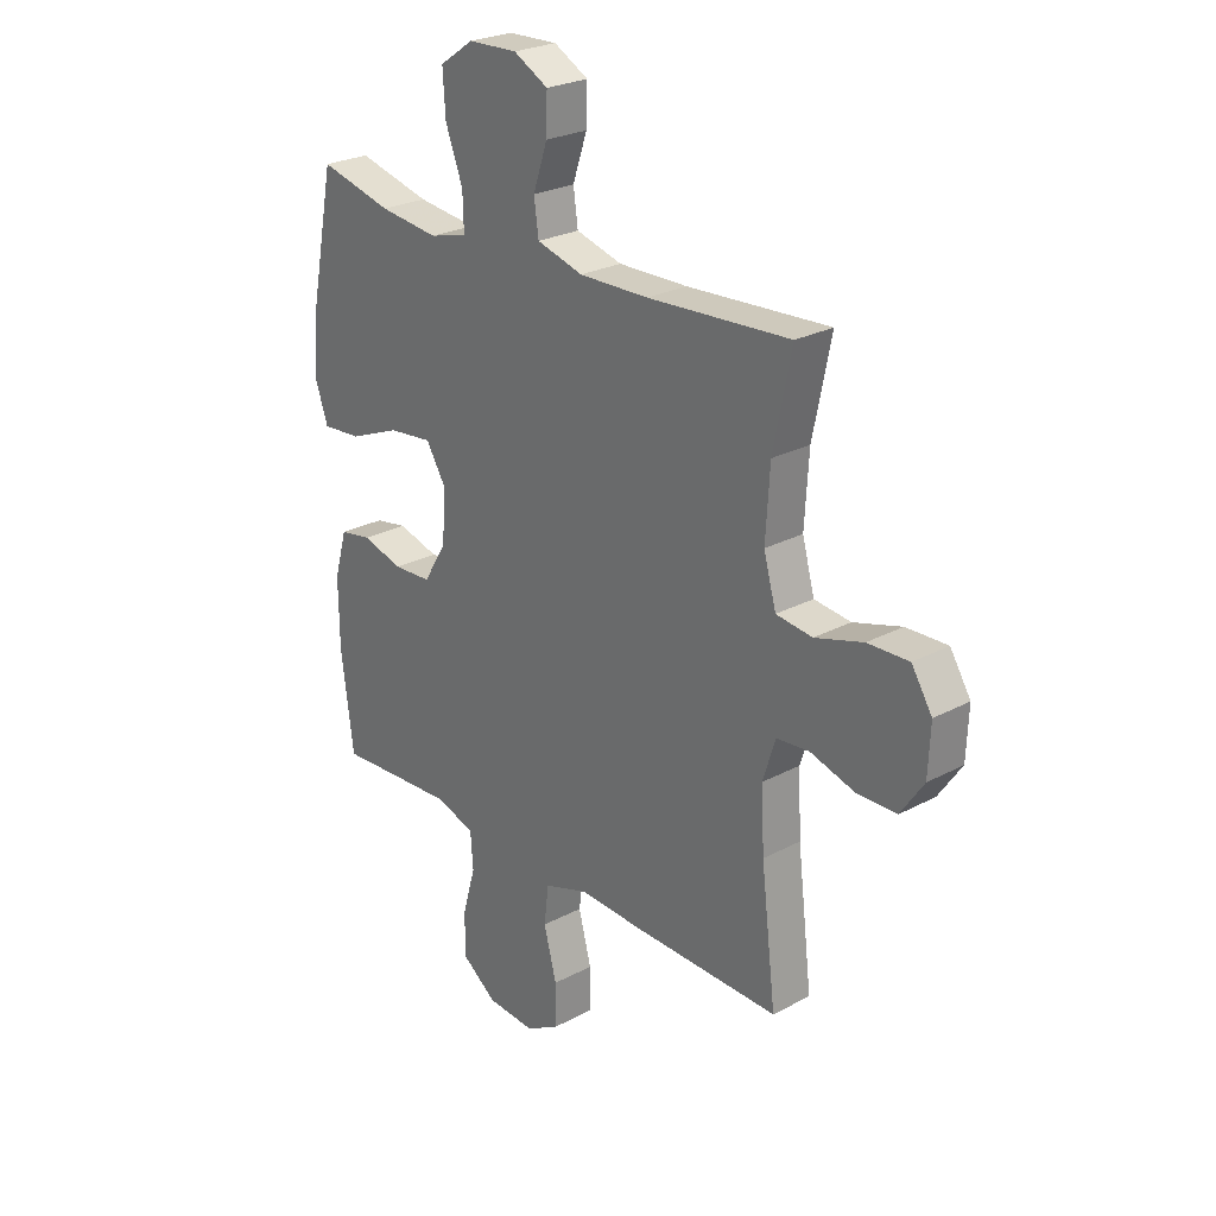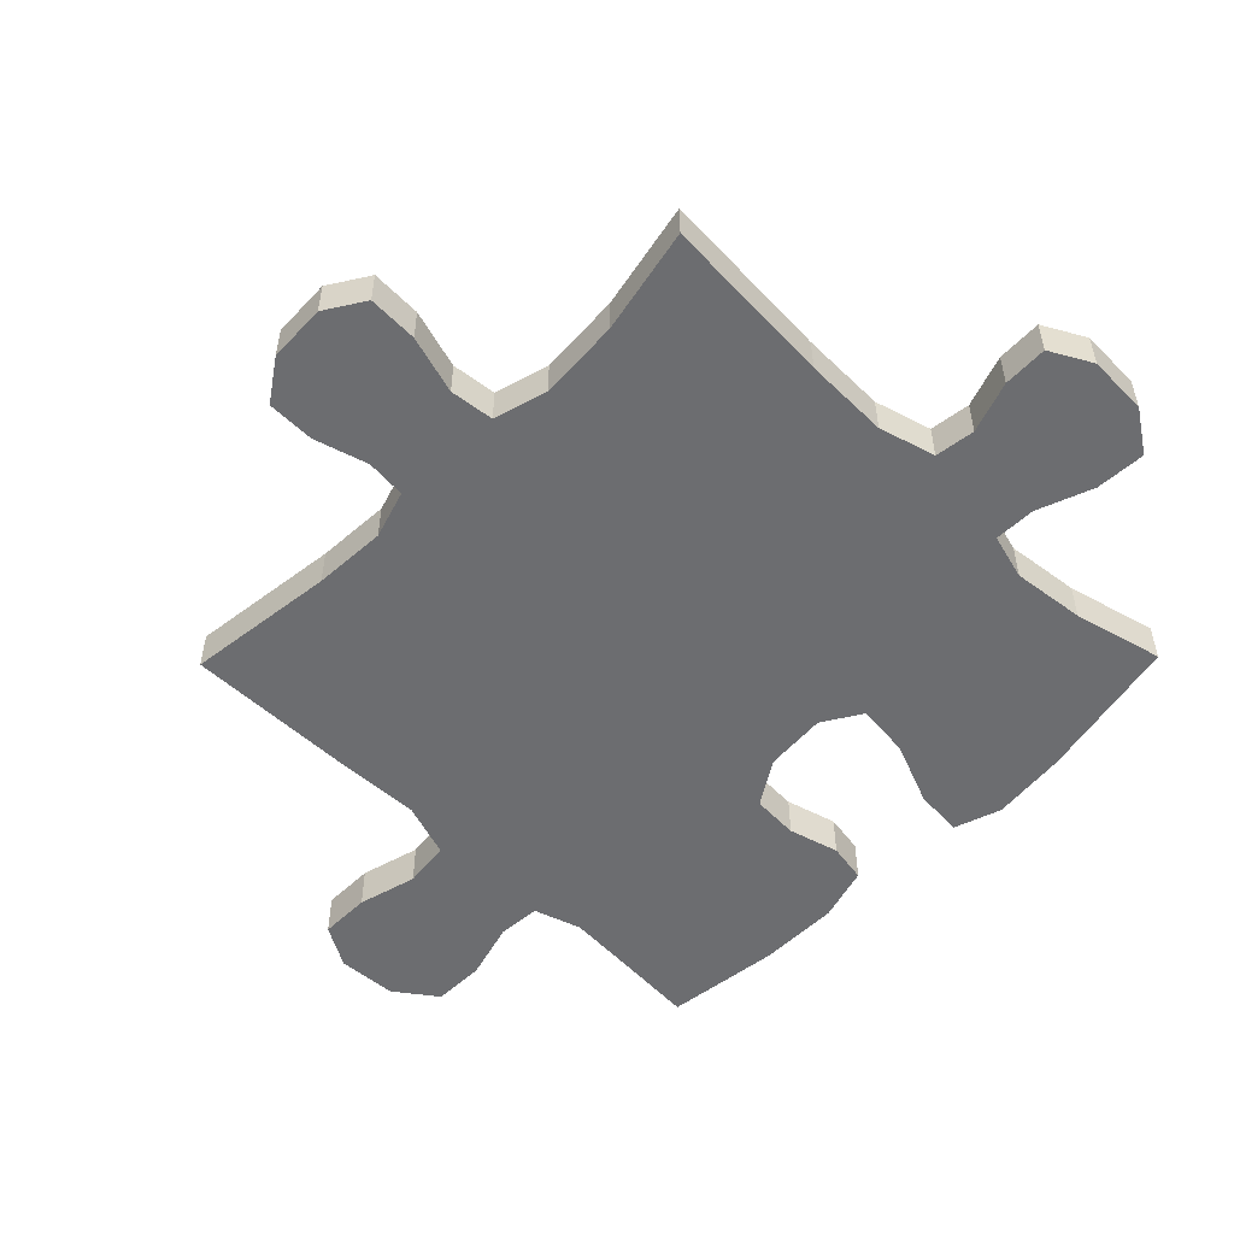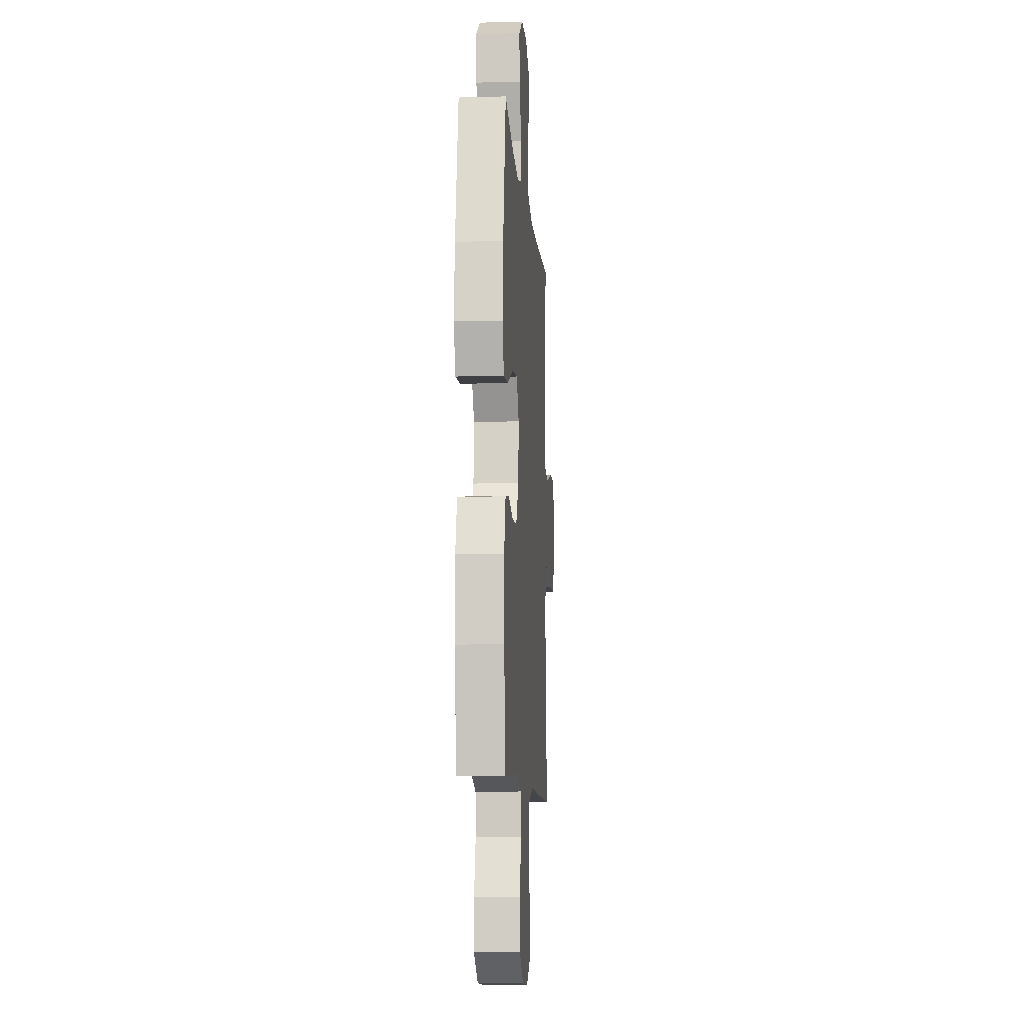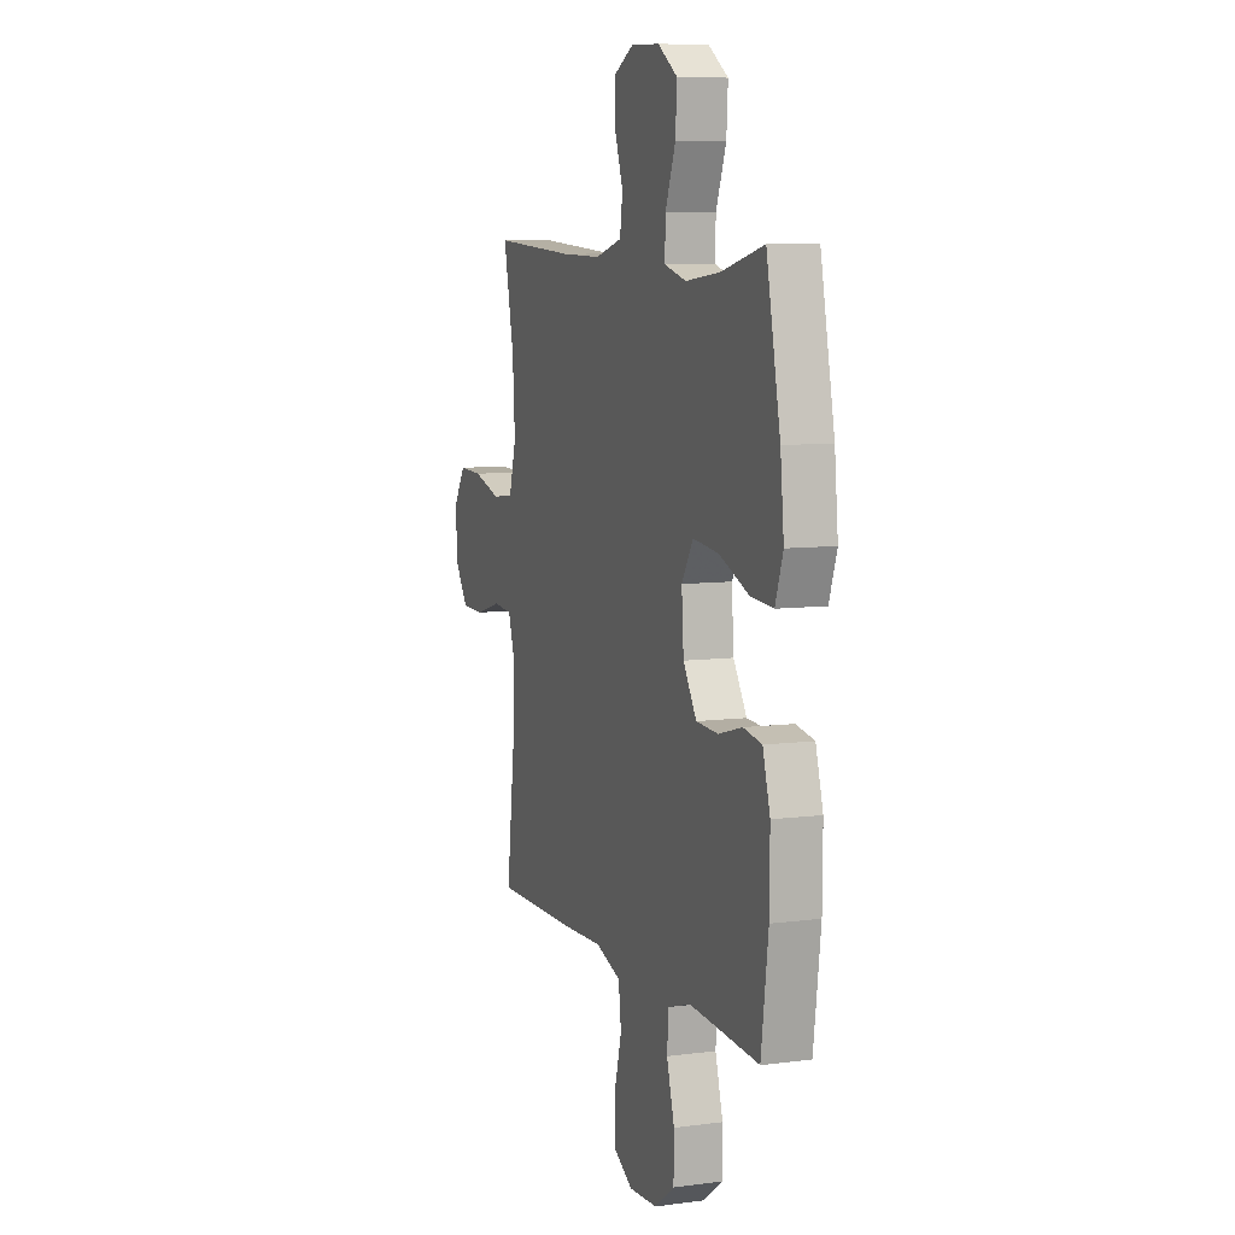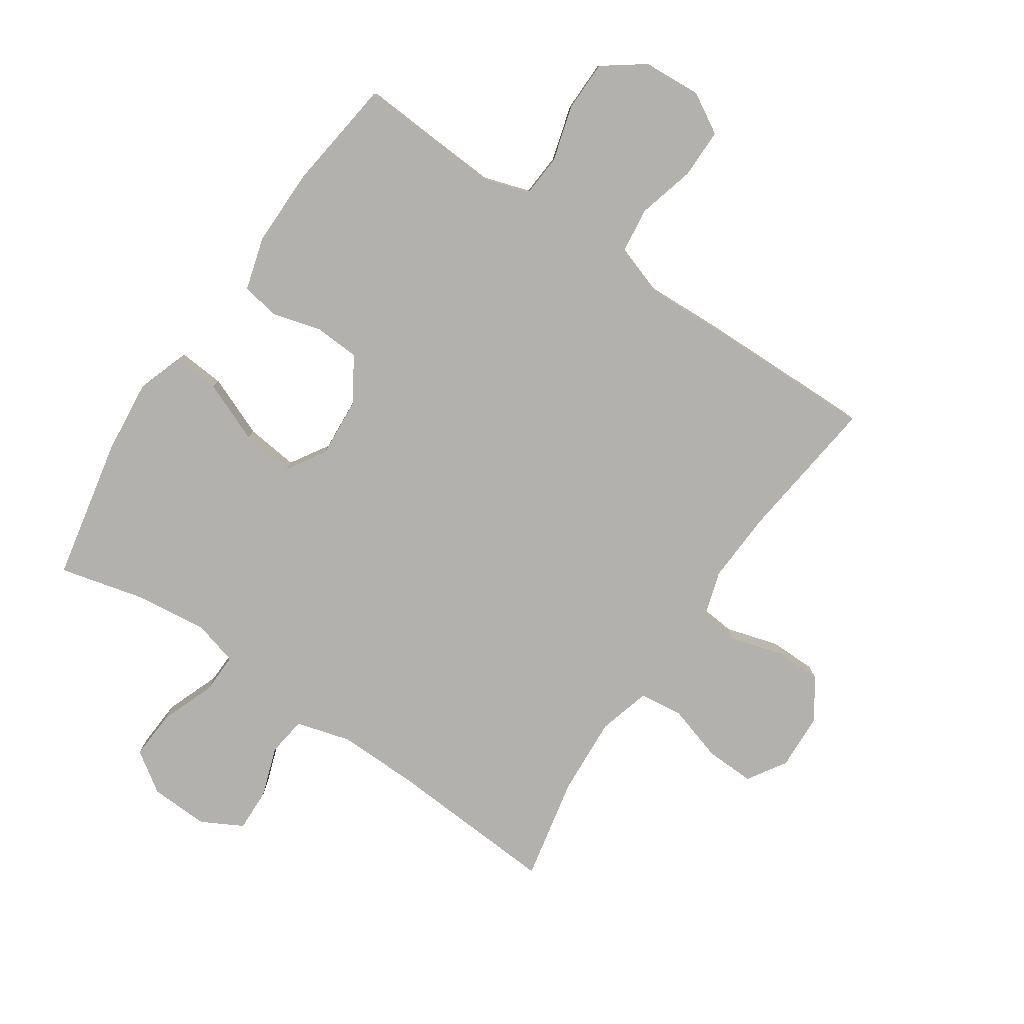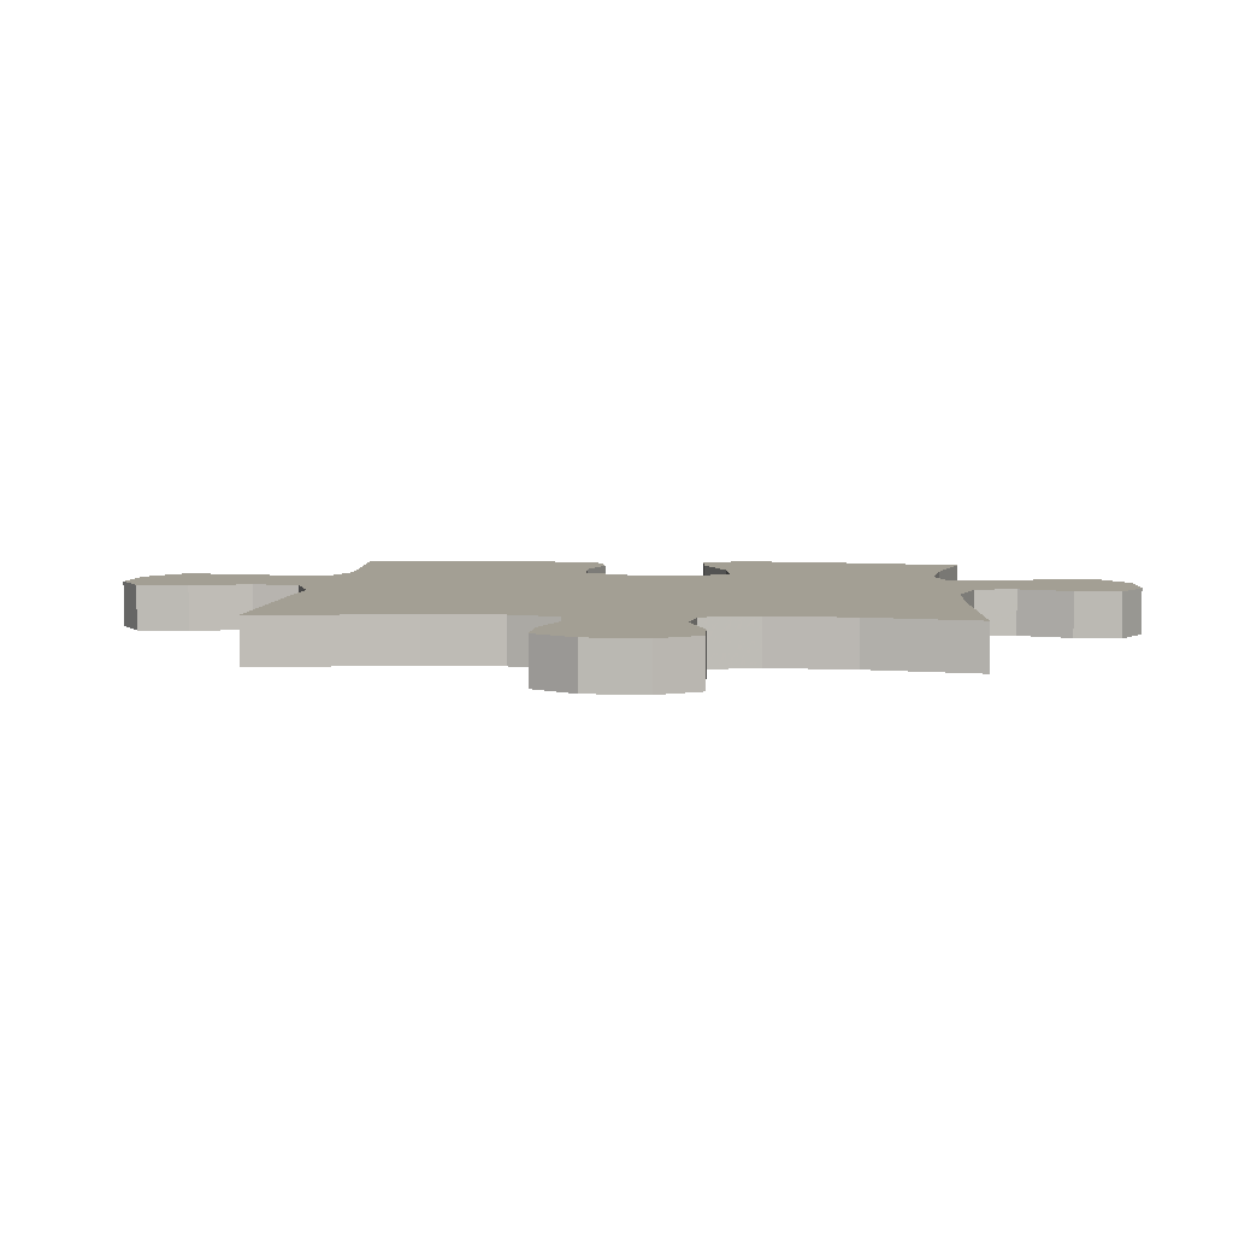
<metadata>
{"format":"obj","ext":"obj","renderer":"f3d","projection":"perspective","resolution":1024,"background":"white","views":[{"elev":25.6,"azim":-130.5,"up":"+Z"},{"elev":-54.0,"azim":-44.4,"up":"+Y"},{"elev":-9.2,"azim":94.2,"up":"+Z"},{"elev":7.9,"azim":69.8,"up":"+Z"},{"elev":-79.3,"azim":146.0,"up":"+Y"},{"elev":5.3,"azim":-85.2,"up":"+Y"}]}
</metadata>
<code>
v 0.5 0.07 -0.5
v 0.38 0.07 -0.492
v 0.265 0.07 -0.485
v 0.189 0.07 -0.509
v 0.184 0.07 -0.578
v 0.21 0.07 -0.669
v 0.209 0.07 -0.752
v 0.142 0.07 -0.801
v 0.047 0.07 -0.807
v -0.019 0.07 -0.769
v -0.019 0.07 -0.688
v 0.006 0.07 -0.594
v -0.003 0.07 -0.52
v -0.089 0.07 -0.491
v -0.216 0.07 -0.496
v -0.5 0.07 -0.5
v -0.471 0.07 -0.26
v -0.465 0.07 -0.143
v -0.489 0.07 -0.066
v -0.553 0.07 -0.06
v -0.639 0.07 -0.085
v -0.716 0.07 -0.084
v -0.761 0.07 -0.018
v -0.765 0.07 0.075
v -0.725 0.07 0.138
v -0.645 0.07 0.135
v -0.552 0.07 0.107
v -0.481 0.07 0.115
v -0.457 0.07 0.201
v -0.465 0.07 0.33
v -0.5 0.07 0.5
v -0.223 0.07 0.482
v -0.088 0.07 0.479
v 0.002 0.07 0.504
v 0.011 0.07 0.568
v -0.017 0.07 0.65
v -0.019 0.07 0.721
v 0.048 0.07 0.757
v 0.144 0.07 0.753
v 0.21 0.07 0.708
v 0.205 0.07 0.628
v 0.171 0.07 0.539
v 0.169 0.07 0.472
v 0.242 0.07 0.452
v 0.358 0.07 0.465
v 0.5 0.07 0.5
v 0.547 0.07 0.266
v 0.559 0.07 0.145
v 0.533 0.07 0.07
v 0.457 0.07 0.076
v 0.357 0.07 0.117
v 0.271 0.07 0.127
v 0.232 0.07 0.064
v 0.239 0.07 -0.035
v 0.284 0.07 -0.107
v 0.358 0.07 -0.111
v 0.438 0.07 -0.089
v 0.5 0.07 -0.1
v 0.525 0.07 -0.187
v 0.524 0.07 -0.316
v 0.5 0 -0.5
v 0.38 0 -0.492
v 0.265 0 -0.485
v 0.189 0 -0.509
v 0.184 0 -0.578
v 0.21 0 -0.669
v 0.209 0 -0.752
v 0.142 0 -0.801
v 0.047 0 -0.807
v -0.019 0 -0.769
v -0.019 0 -0.688
v 0.006 0 -0.594
v -0.003 0 -0.52
v -0.089 0 -0.491
v -0.216 0 -0.496
v -0.5 0 -0.5
v -0.471 0 -0.26
v -0.465 0 -0.143
v -0.489 0 -0.066
v -0.553 0 -0.06
v -0.639 0 -0.085
v -0.716 0 -0.084
v -0.761 0 -0.018
v -0.765 0 0.075
v -0.725 0 0.138
v -0.645 0 0.135
v -0.552 0 0.107
v -0.481 0 0.115
v -0.457 0 0.201
v -0.465 0 0.33
v -0.5 0 0.5
v -0.223 0 0.482
v -0.088 0 0.479
v 0.002 0 0.504
v 0.011 0 0.568
v -0.017 0 0.65
v -0.019 0 0.721
v 0.048 0 0.757
v 0.144 0 0.753
v 0.21 0 0.708
v 0.205 0 0.628
v 0.171 0 0.539
v 0.169 0 0.472
v 0.242 0 0.452
v 0.358 0 0.465
v 0.5 0 0.5
v 0.547 0 0.266
v 0.559 0 0.145
v 0.533 0 0.07
v 0.457 0 0.076
v 0.357 0 0.117
v 0.271 0 0.127
v 0.232 0 0.064
v 0.239 0 -0.035
v 0.284 0 -0.107
v 0.358 0 -0.111
v 0.438 0 -0.089
v 0.5 0 -0.1
v 0.525 0 -0.187
v 0.524 0 -0.316
f 59 60 1 2
f 56 57 58 59
f 55 56 59 2
f 54 55 2 3
f 53 54 3 4
f 48 49 50 51
f 48 51 52
f 45 46 47 48
f 44 45 48 52
f 43 44 52 53
f 39 40 41 42
f 39 42 43
f 38 39 43
f 35 36 37 38
f 34 35 38 43
f 33 34 43 53
f 30 31 32
f 29 30 32 33
f 28 29 33 53
f 24 25 26 27
f 20 21 22 23
f 19 20 23 24
f 14 15 16 17
f 13 14 17 18
f 9 10 11 12
f 9 12 13
f 8 9 13
f 5 6 7 8
f 4 5 8 13
f 19 24 27 28
f 18 19 28 53
f 4 13 18 53
f 62 61 120 119
f 119 118 117 116
f 62 119 116 115
f 63 62 115 114
f 64 63 114 113
f 111 110 109 108
f 112 111 108
f 108 107 106 105
f 112 108 105 104
f 113 112 104 103
f 102 101 100 99
f 103 102 99
f 103 99 98
f 98 97 96 95
f 103 98 95 94
f 113 103 94 93
f 92 91 90
f 93 92 90 89
f 113 93 89 88
f 87 86 85 84
f 83 82 81 80
f 84 83 80 79
f 77 76 75 74
f 78 77 74 73
f 72 71 70 69
f 73 72 69
f 73 69 68
f 68 67 66 65
f 73 68 65 64
f 88 87 84 79
f 113 88 79 78
f 113 78 73 64
f 1 61 62 2
f 2 62 63 3
f 3 63 64 4
f 4 64 65 5
f 5 65 66 6
f 6 66 67 7
f 7 67 68 8
f 8 68 69 9
f 9 69 70 10
f 10 70 71 11
f 11 71 72 12
f 12 72 73 13
f 13 73 74 14
f 14 74 75 15
f 15 75 76 16
f 16 76 77 17
f 17 77 78 18
f 18 78 79 19
f 19 79 80 20
f 20 80 81 21
f 21 81 82 22
f 22 82 83 23
f 23 83 84 24
f 24 84 85 25
f 25 85 86 26
f 26 86 87 27
f 27 87 88 28
f 28 88 89 29
f 29 89 90 30
f 30 90 91 31
f 31 91 92 32
f 32 92 93 33
f 33 93 94 34
f 34 94 95 35
f 35 95 96 36
f 36 96 97 37
f 37 97 98 38
f 38 98 99 39
f 39 99 100 40
f 40 100 101 41
f 41 101 102 42
f 42 102 103 43
f 43 103 104 44
f 44 104 105 45
f 45 105 106 46
f 46 106 107 47
f 47 107 108 48
f 48 108 109 49
f 49 109 110 50
f 50 110 111 51
f 51 111 112 52
f 52 112 113 53
f 53 113 114 54
f 54 114 115 55
f 55 115 116 56
f 56 116 117 57
f 57 117 118 58
f 58 118 119 59
f 59 119 120 60
f 60 120 61 1

</code>
